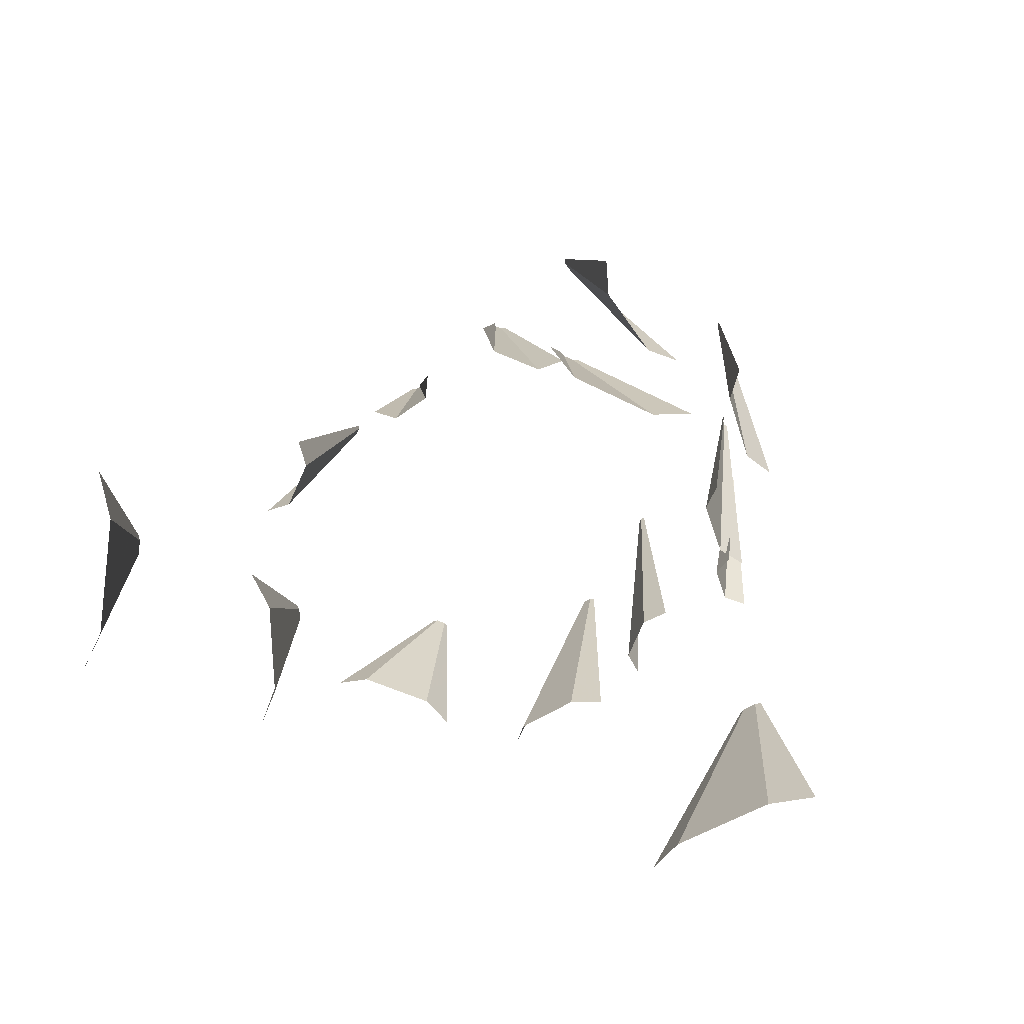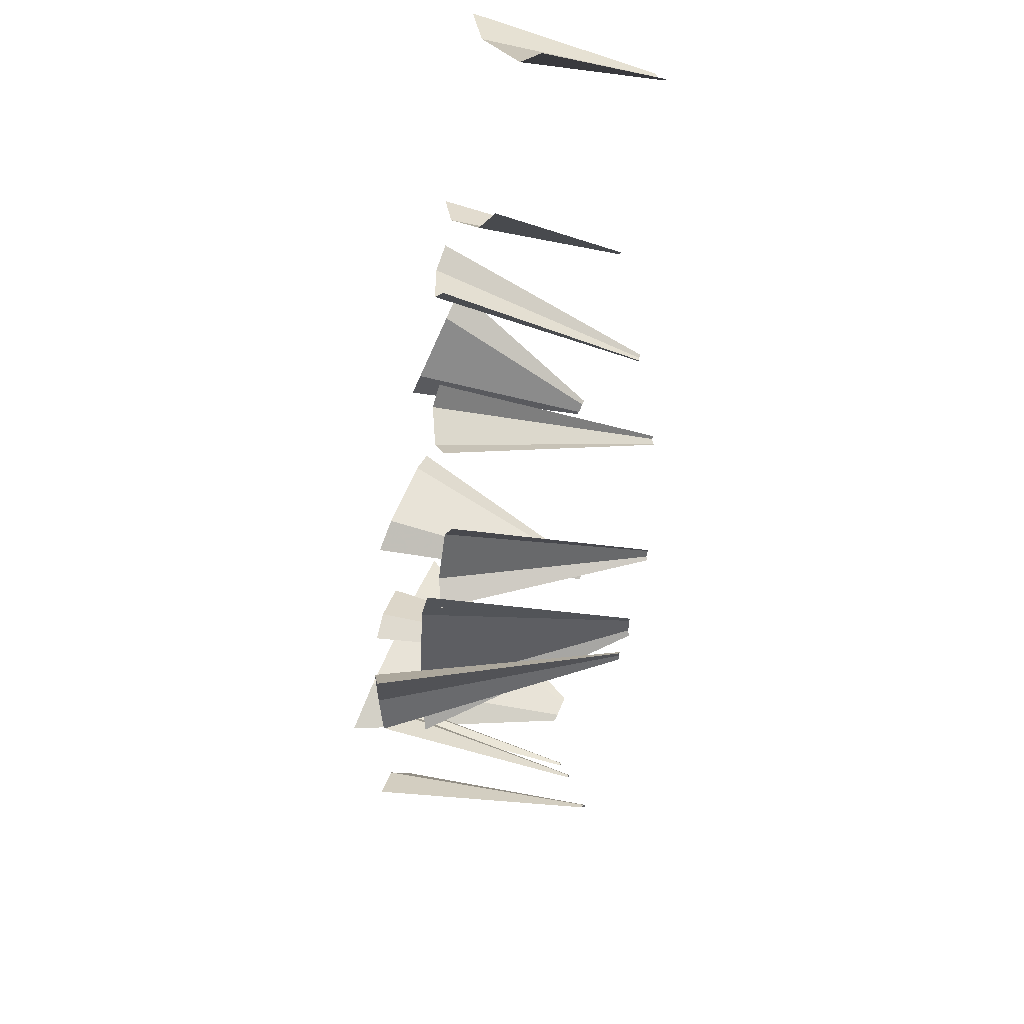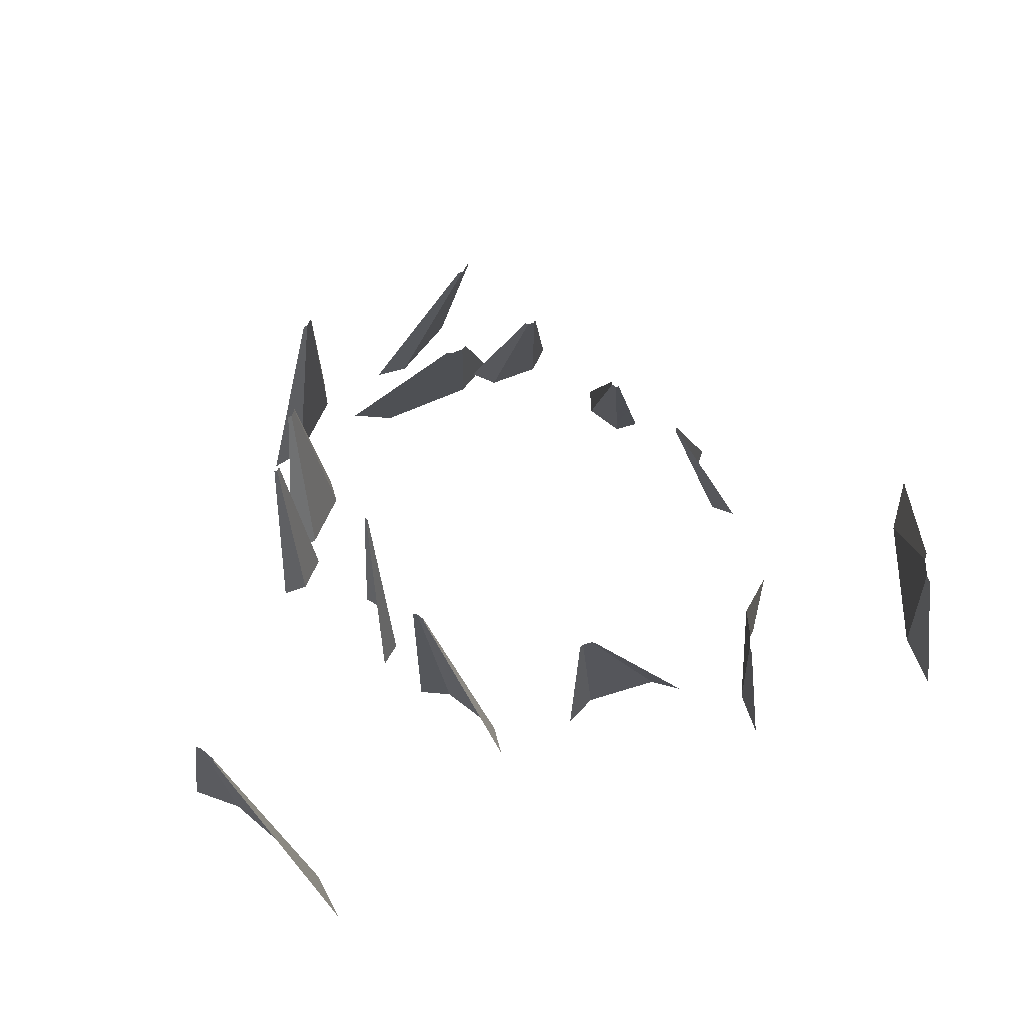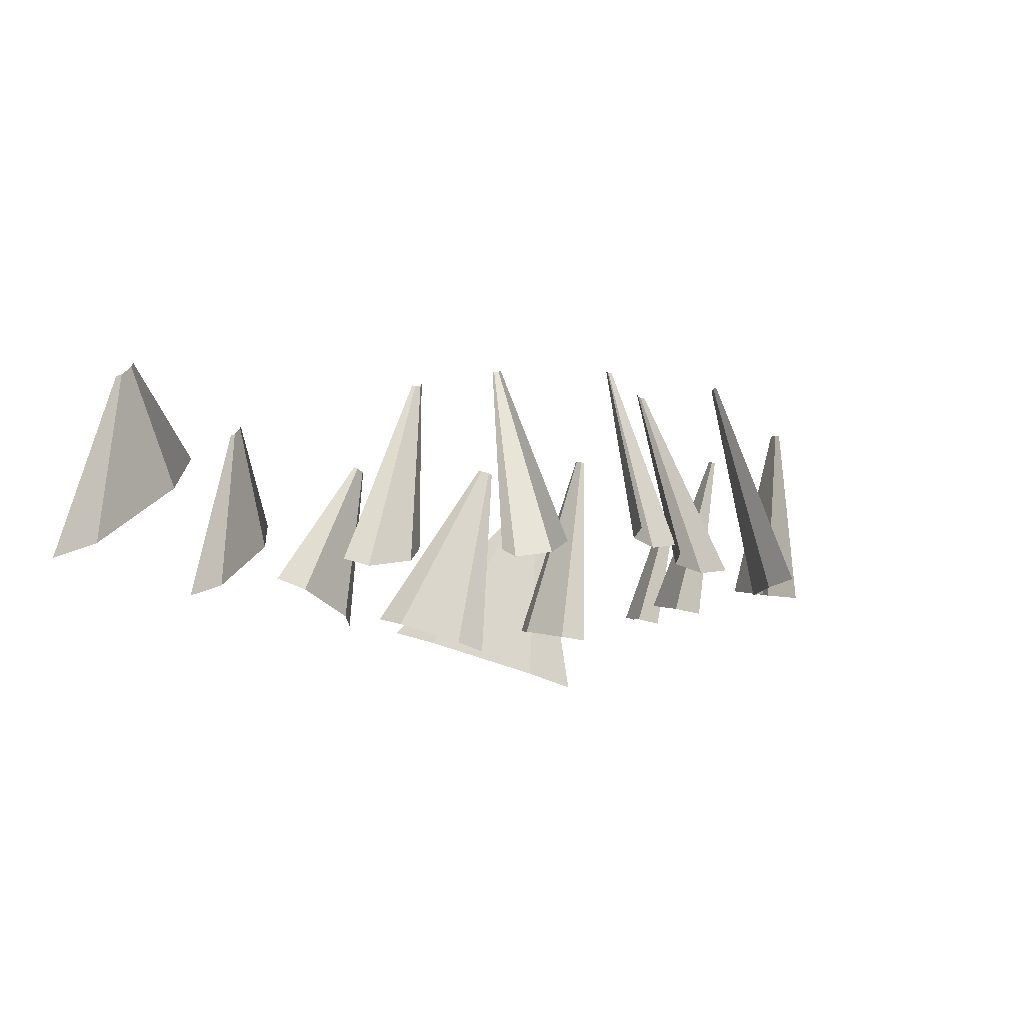
<metadata>
{"format":"obj","ext":"obj","renderer":"f3d","projection":"perspective","resolution":1024,"background":"white","views":[{"elev":-65.5,"azim":155.6,"up":"+Y"},{"elev":-53.2,"azim":80.9,"up":"+Z"},{"elev":67.5,"azim":-22.6,"up":"+Y"},{"elev":-15.6,"azim":116.3,"up":"+Y"}]}
</metadata>
<code>
g Combined Mesh (root: scene) 31
v -84.54 -140.8 -598.7
v -46.07 -68.41 -594.3
v -11.07 -160.5 -599.6
v 16.74 -85.26 -595.1
v 5.237 28.08 -588.5
v 136.4 -102.6 -668.1
v 128.8 -180.8 -685
v 53.83 15.04 -589.1
v 56.53 124.6 -582.6
v 167.9 -99.5 -724.9
v 165.7 -177.1 -751.4
v 170.8 4.019 -689.5
v 146.4 1.59 -645.6
v 173.7 107.5 -654.1
v 156.4 105.8 -623
v 176.6 211.1 -618.8
v 90.93 115.3 -583.1
v 107.8 221.1 -576.8
v 166.5 210.1 -600.5
v 178.8 288.7 -592.3
v 174 288.2 -583.6
v 155.8 290.9 -572.5
v 128 215.6 -577
v 146.3 293.4 -572.4
v -361.8 -105.2 168.6
v -352.5 -34.17 137.3
v -317.9 -118.3 131.6
v -314.9 -45.4 105.7
v -340.1 60.5 95.55
v -303.7 -67.98 13.75
v -304.8 -144.7 24.1
v -311 51.82 71.06
v -327.7 155.2 53.81
v -332.5 -74.57 -27.1
v -338.4 -152.4 -23.68
v -324.6 29.24 -31.67
v -302.4 34.34 -0.04729
v -316.8 133.1 -36.23
v -301 136.7 -13.86
v -308.9 236.9 -40.8
v -307.1 149 36.47
v -315.3 249.9 12.06
v -299.6 239 -27.66
v -303 314.7 -44.22
v -298.6 315.7 -38.01
v -300.3 319.2 -24.05
v -303.2 246.3 1.89
v -306 320.9 -19.24
v -687.8 5.867 733
v -709.1 66.96 676.7
v -699 -32.32 617.2
v -718.6 34.32 577.7
v -737.5 148.4 601.6
v -820.4 -43.49 361.4
v -818 -123.3 364.2
v -744.8 123.2 525
v -765.8 229.9 526.6
v -891.1 -72.21 289.8
v -900.7 -156.9 280.4
v -878.3 40.72 302.2
v -823.6 62.96 357.7
v -865.5 153.7 314.7
v -826.8 169.4 353.9
v -852.7 266.6 327.1
v -771 212 472.3
v -794.2 311.4 451.5
v -829.9 275.8 350.1
v -843.1 351.3 336.4
v -832.3 355.7 347.3
v -816.9 367.5 380.2
v -797.2 300.9 419.7
v -815.4 372.5 395.2
v -474.2 -54.44 -176.2
v -457.9 3.072 -207.8
v -408.8 -63.19 -189.4
v -402 -4.411 -219.1
v -436.1 79.75 -250
v -324 -35.48 -302.6
v -317.6 -99.53 -287
v -392.8 73.96 -258.7
v -414.2 156.4 -292.1
v -318.4 -52.51 -357.2
v -311.1 -119.4 -351
v -328.1 36.74 -365.6
v -332.5 49.92 -323.3
v -337.9 126 -373.9
v -340.9 135.3 -344
v -347.6 215.2 -382.2
v -383.6 152.3 -298.2
v -392.4 233.1 -334.2
v -349.4 220.7 -364.7
v -354.9 282.2 -388.5
v -355.8 284.8 -380.2
v -367.6 289.5 -367.5
v -374.5 230.7 -337.8
v -376.1 290.6 -365.8
v -193.6 -46.57 -467.2
v -156.4 18.7 -448.2
v -109.9 -68.5 -436
v -84.88 -0.04398 -421.6
v -106.8 105.7 -422.9
v 93.33 -22.21 -435.2
v 98.51 -94.43 -452
v -51.46 91.23 -402.3
v -57.21 192.8 -397.6
v 162.4 -20.96 -472.6
v 179.3 -92.96 -495.8
v 139.9 75.04 -441.8
v 86.44 74.08 -412.9
v 117.4 171 -411
v 79.56 170.4 -390.5
v 94.87 267 -380.2
v -18.04 182.5 -383
v -7.63 279.8 -372.3
v 72.66 266.6 -368.2
v 77.99 339 -357.1
v 67.49 338.9 -351.4
v 40.43 342.2 -349.3
v 15.36 273.8 -363.8
v 29.56 345.1 -353.4
v 277.2 -63.45 518.9
v 244.1 -9.074 503.8
v 225.7 -84.8 470.9
v 200.1 -27.33 462.7
v 199.8 63.43 483.6
v 71.27 -61.15 440.9
v 75.12 -124.4 445.4
v 165.8 49.3 451.8
v 155.6 135.9 463.4
v 13.69 -69.57 464.9
v 7.783 -134.2 473.4
v 21.57 16.61 453.5
v 66.13 23.14 435
v 29.46 102.8 442.1
v 60.98 107.4 429
v 37.33 189 430.7
v 131.5 125.9 440.9
v 111.4 208.4 443.2
v 55.85 191.7 423
v 43.25 253.6 422.2
v 52 254.9 418.6
v 71.55 260 421.9
v 97.25 202.6 430
v 78.24 262.8 428.1
v 403.9 -96.22 -318.9
v 397 -22.91 -287.8
v 388.4 -112.4 -273.2
v 383.8 -36.71 -248.8
v 387.8 74.85 -246.3
v 421 -47.74 -190.5
v 432 -125.3 -205.1
v 377.5 64.17 -216.1
v 378.5 172.6 -204.9
v 463.7 -42.64 -183.7
v 481.9 -119.3 -197.1
v 439.4 59.58 -165.8
v 406.4 55.63 -171.1
v 415.1 161.8 -147.9
v 391.7 159 -151.6
v 390.8 264 -129.9
v 371.3 165 -183.5
v 369.3 270.4 -163.4
v 377.1 262.4 -132.2
v 372.5 340.7 -116.5
v 366.1 339.9 -117.6
v 360.4 341.6 -126.4
v 365.1 265.9 -150.9
v 362.4 343.7 -132.3
v 1008 4.388 260.4
v 983.8 54.72 306.2
v 939.4 -29.24 350.5
v 925.4 25.98 383.2
v 951.9 121.8 367.3
v 856.6 -34.45 606.2
v 859 -99.91 611.3
v 906.7 99.6 426.8
v 919.9 189 428.3
v 860.8 -53.37 705.1
v 863.9 -122 727
v 856.7 38.2 675.9
v 853.4 52.84 599.4
v 852.6 129.8 646.8
v 850.3 140.1 592.6
v 848.4 221.3 617.6
v 887.9 173.2 470.5
v 888 256.1 489.3
v 847.1 227.4 585.8
v 845.4 290 595.7
v 844.7 292.9 580.7
v 855.2 302.1 546.8
v 869.2 246.8 514.1
v 864 306.4 535.1
v -185.5 -75.54 497.9
v -199.7 -9.023 456.7
v -175.1 -97.23 427.9
v -190.8 -27.57 396.9
v -218.6 79.67 401.7
v -245.8 -69.61 280
v -239.4 -146.4 291.2
v -211.7 65.33 355.4
v -237.5 168.4 346.8
v -298.1 -84.23 247.6
v -300.6 -163.5 253.3
v -294.7 21.48 239.9
v -254.3 32.8 265
v -291.4 127.2 232.3
v -262.7 135.2 250
v -288 232.9 224.6
v -232.6 158.2 314
v -256.4 257.1 291.8
v -271.2 237.6 235
v -285.5 312.2 218.8
v -277.6 314.4 223.8
v -269.2 320.8 241.5
v -253.6 251.1 272.6
v -270.6 323.6 250.6
v 580.6 -24.79 350.4
v 553.3 27.89 383.3
v 510.4 -51.29 402.9
v 493.3 5.243 428.3
v 516.9 98.14 427.3
v 414.7 -39.71 583.1
v 418.5 -103.9 584
v 470.5 80.61 462.1
v 480.5 168.4 471.3
v 412.7 -52.53 660.3
v 416.2 -118.9 674.3
v 408.2 35.9 641.6
v 409.7 45.83 581.9
v 403.6 124.3 623
v 404.6 131.4 580.7
v 399 212.8 604.3
v 447.7 156 495.9
v 444.2 238.6 515.2
v 399.6 216.9 579.5
v 395.6 279.1 590.3
v 395.9 281.1 578.6
v 407.8 287.9 555
v 424.9 231.4 529.7
v 416.9 291.3 548.2
v -525.5 -67.08 -86.22
v -513.7 -7.74 -112.9
v -474.1 -70.26 -84.37
v -469.8 -10.46 -111.3
v -498.1 71.39 -148.4
v -422.2 -29.44 -162.3
v -418.4 -92.46 -144
v -464.1 69.29 -147.2
v -482.4 150.5 -184
v -428.5 -41.7 -204.2
v -425.8 -106.8 -193
v -432.1 45.11 -219.1
v -427.2 54.6 -186.7
v -435.7 131.9 -234
v -432.2 138.6 -211.1
v -439.3 218.7 -248.9
v -458.3 149 -183.1
v -466.7 229.6 -219.6
v -437.3 222.7 -235.5
v -442 283.8 -260.1
v -441.1 285.7 -253.7
v -448.3 288.6 -246
v -452.6 228.8 -219
v -455 289 -246.2
v 134.1 -59.71 -466.5
v 150.6 7.365 -448.1
v 177.2 -71.37 -428.3
v 187.4 -2.605 -415.5
v 172.5 96.81 -423.7
v 281.9 -5.706 -414.9
v 287.8 -75 -427.7
v 201 89.09 -398.4
v 194.5 186.2 -399.2
v 319.7 1.818 -447.1
v 332 -66.2 -465.3
v 303.4 92.51 -422.9
v 274.2 86.69 -398
v 287.1 183.2 -398.7
v 266.4 179.1 -381
v 270.8 273.9 -374.4
v 214.6 180.8 -381.3
v 216.4 275.7 -374.8
v 258.6 271.5 -364.1
v 258.5 341.9 -356.3
v 252.8 340.8 -351.4
v 238.4 341.2 -351.5
v 228.2 272.5 -364.3
v 232.8 342.8 -356.4
v -430.4 -40.26 -408.3
v -401.8 16.22 -436
v -356.5 -60.54 -430.8
v -338.7 -1.116 -455.2
v -363.7 91.52 -472.9
v -240.8 -42.09 -562.1
v -242 -108.5 -555.8
v -314.9 78.11 -487.8
v -325.6 166.8 -509.8
v -226.6 -57.08 -627.1
v -225.5 -126 -631.9
v -228.2 34.81 -620.8
v -239.1 46.41 -570.5
v -229.7 126.7 -614.5
v -237.4 134.9 -578.8
v -231.2 218.6 -608.1
v -291 157.3 -520.3
v -287.5 242.1 -546.7
v -235.7 223.4 -587.2
v -232.3 287.5 -603.4
v -234.5 289.8 -593.5
v -249.4 296 -577.3
v -267.2 236.6 -552.9
v -258.9 298.6 -574.4
v 612.8 -133.5 -63.03
v 588.1 -60.75 -49.29
v 575.6 -146.1 -21.24
v 556.3 -71.56 -13.57
v 555.1 36.22 -30.96
v 556.3 -71.56 77
v 575.6 -146.1 84.69
v 530.5 27.86 -3.32
v 522.2 133.2 -12.64
v 588.1 -60.75 112.7
v 612.8 -133.5 126.5
v 555.1 36.22 94.41
v 530.5 27.86 66.76
v 522.2 133.2 76.08
v 504.8 127.3 56.52
v 489.2 230.2 57.77
v 504.8 127.3 6.925
v 489.2 230.2 5.673
v 479 226.7 46.28
v 464.5 302.9 44.03
v 459.7 301.2 38.6
v 459.7 301.2 24.84
v 479 226.7 17.16
v 464.5 302.9 19.41
g Combined Mesh (root: scene) 31_0
f 3 2 1
f 3 4 2
f 4 5 2
f 3 6 4
f 3 7 6
f 4 8 5
f 8 9 5
f 7 10 6
f 7 11 10
f 6 10 12
f 4 6 13
f 6 12 13
f 4 13 8
f 13 12 14
f 13 14 15
f 8 13 15
f 15 14 16
f 8 17 9
f 8 15 17
f 17 18 9
f 15 16 19
f 17 15 19
f 19 16 20
f 19 20 21
f 22 19 21
f 17 23 18
f 17 19 23
f 22 23 19
f 24 18 23
f 24 23 22
g Combined Mesh (root: scene) 31_1
f 27 26 25
f 27 28 26
f 28 29 26
f 27 30 28
f 27 31 30
f 28 32 29
f 32 33 29
f 31 34 30
f 31 35 34
f 30 34 36
f 28 30 37
f 30 36 37
f 28 37 32
f 37 36 38
f 37 38 39
f 32 37 39
f 39 38 40
f 32 41 33
f 32 39 41
f 41 42 33
f 39 40 43
f 41 39 43
f 43 40 44
f 43 44 45
f 46 43 45
f 41 47 42
f 41 43 47
f 46 47 43
f 48 42 47
f 48 47 46
g Combined Mesh (root: scene) 31_2
f 51 50 49
f 51 52 50
f 52 53 50
f 51 54 52
f 51 55 54
f 52 56 53
f 56 57 53
f 55 58 54
f 55 59 58
f 54 58 60
f 52 54 61
f 54 60 61
f 52 61 56
f 61 60 62
f 61 62 63
f 56 61 63
f 63 62 64
f 56 65 57
f 56 63 65
f 65 66 57
f 63 64 67
f 65 63 67
f 67 64 68
f 67 68 69
f 70 67 69
f 65 71 66
f 65 67 71
f 70 71 67
f 72 66 71
f 72 71 70
g Combined Mesh (root: scene) 31_3
f 75 74 73
f 75 76 74
f 76 77 74
f 75 78 76
f 75 79 78
f 76 80 77
f 80 81 77
f 79 82 78
f 79 83 82
f 78 82 84
f 76 78 85
f 78 84 85
f 76 85 80
f 85 84 86
f 85 86 87
f 80 85 87
f 87 86 88
f 80 89 81
f 80 87 89
f 89 90 81
f 87 88 91
f 89 87 91
f 91 88 92
f 91 92 93
f 94 91 93
f 89 95 90
f 89 91 95
f 94 95 91
f 96 90 95
f 96 95 94
g Combined Mesh (root: scene) 31_4
f 99 98 97
f 99 100 98
f 100 101 98
f 99 102 100
f 99 103 102
f 100 104 101
f 104 105 101
f 103 106 102
f 103 107 106
f 102 106 108
f 100 102 109
f 102 108 109
f 100 109 104
f 109 108 110
f 109 110 111
f 104 109 111
f 111 110 112
f 104 113 105
f 104 111 113
f 113 114 105
f 111 112 115
f 113 111 115
f 115 112 116
f 115 116 117
f 118 115 117
f 113 119 114
f 113 115 119
f 118 119 115
f 120 114 119
f 120 119 118
g Combined Mesh (root: scene) 31_5
f 123 122 121
f 123 124 122
f 124 125 122
f 123 126 124
f 123 127 126
f 124 128 125
f 128 129 125
f 127 130 126
f 127 131 130
f 126 130 132
f 124 126 133
f 126 132 133
f 124 133 128
f 133 132 134
f 133 134 135
f 128 133 135
f 135 134 136
f 128 137 129
f 128 135 137
f 137 138 129
f 135 136 139
f 137 135 139
f 139 136 140
f 139 140 141
f 142 139 141
f 137 143 138
f 137 139 143
f 142 143 139
f 144 138 143
f 144 143 142
g Combined Mesh (root: scene) 31_6
f 147 146 145
f 147 148 146
f 148 149 146
f 147 150 148
f 147 151 150
f 148 152 149
f 152 153 149
f 151 154 150
f 151 155 154
f 150 154 156
f 148 150 157
f 150 156 157
f 148 157 152
f 157 156 158
f 157 158 159
f 152 157 159
f 159 158 160
f 152 161 153
f 152 159 161
f 161 162 153
f 159 160 163
f 161 159 163
f 163 160 164
f 163 164 165
f 166 163 165
f 161 167 162
f 161 163 167
f 166 167 163
f 168 162 167
f 168 167 166
g Combined Mesh (root: scene) 31_7
f 171 170 169
f 171 172 170
f 172 173 170
f 171 174 172
f 171 175 174
f 172 176 173
f 176 177 173
f 175 178 174
f 175 179 178
f 174 178 180
f 172 174 181
f 174 180 181
f 172 181 176
f 181 180 182
f 181 182 183
f 176 181 183
f 183 182 184
f 176 185 177
f 176 183 185
f 185 186 177
f 183 184 187
f 185 183 187
f 187 184 188
f 187 188 189
f 190 187 189
f 185 191 186
f 185 187 191
f 190 191 187
f 192 186 191
f 192 191 190
g Combined Mesh (root: scene) 31_8
f 195 194 193
f 195 196 194
f 196 197 194
f 195 198 196
f 195 199 198
f 196 200 197
f 200 201 197
f 199 202 198
f 199 203 202
f 198 202 204
f 196 198 205
f 198 204 205
f 196 205 200
f 205 204 206
f 205 206 207
f 200 205 207
f 207 206 208
f 200 209 201
f 200 207 209
f 209 210 201
f 207 208 211
f 209 207 211
f 211 208 212
f 211 212 213
f 214 211 213
f 209 215 210
f 209 211 215
f 214 215 211
f 216 210 215
f 216 215 214
g Combined Mesh (root: scene) 31_9
f 219 218 217
f 219 220 218
f 220 221 218
f 219 222 220
f 219 223 222
f 220 224 221
f 224 225 221
f 223 226 222
f 223 227 226
f 222 226 228
f 220 222 229
f 222 228 229
f 220 229 224
f 229 228 230
f 229 230 231
f 224 229 231
f 231 230 232
f 224 233 225
f 224 231 233
f 233 234 225
f 231 232 235
f 233 231 235
f 235 232 236
f 235 236 237
f 238 235 237
f 233 239 234
f 233 235 239
f 238 239 235
f 240 234 239
f 240 239 238
g Combined Mesh (root: scene) 31_10
f 243 242 241
f 243 244 242
f 244 245 242
f 243 246 244
f 243 247 246
f 244 248 245
f 248 249 245
f 247 250 246
f 247 251 250
f 246 250 252
f 244 246 253
f 246 252 253
f 244 253 248
f 253 252 254
f 253 254 255
f 248 253 255
f 255 254 256
f 248 257 249
f 248 255 257
f 257 258 249
f 255 256 259
f 257 255 259
f 259 256 260
f 259 260 261
f 262 259 261
f 257 263 258
f 257 259 263
f 262 263 259
f 264 258 263
f 264 263 262
g Combined Mesh (root: scene) 31_11
f 267 266 265
f 267 268 266
f 268 269 266
f 267 270 268
f 267 271 270
f 268 272 269
f 272 273 269
f 271 274 270
f 271 275 274
f 270 274 276
f 268 270 277
f 270 276 277
f 268 277 272
f 277 276 278
f 277 278 279
f 272 277 279
f 279 278 280
f 272 281 273
f 272 279 281
f 281 282 273
f 279 280 283
f 281 279 283
f 283 280 284
f 283 284 285
f 286 283 285
f 281 287 282
f 281 283 287
f 286 287 283
f 288 282 287
f 288 287 286
g Combined Mesh (root: scene) 31_12
f 291 290 289
f 291 292 290
f 292 293 290
f 291 294 292
f 291 295 294
f 292 296 293
f 296 297 293
f 295 298 294
f 295 299 298
f 294 298 300
f 292 294 301
f 294 300 301
f 292 301 296
f 301 300 302
f 301 302 303
f 296 301 303
f 303 302 304
f 296 305 297
f 296 303 305
f 305 306 297
f 303 304 307
f 305 303 307
f 307 304 308
f 307 308 309
f 310 307 309
f 305 311 306
f 305 307 311
f 310 311 307
f 312 306 311
f 312 311 310
g Combined Mesh (root: scene) 31_13
f 315 314 313
f 315 316 314
f 316 317 314
f 315 318 316
f 315 319 318
f 316 320 317
f 320 321 317
f 319 322 318
f 319 323 322
f 318 322 324
f 316 318 325
f 318 324 325
f 316 325 320
f 325 324 326
f 325 326 327
f 320 325 327
f 327 326 328
f 320 329 321
f 320 327 329
f 329 330 321
f 327 328 331
f 329 327 331
f 331 328 332
f 331 332 333
f 334 331 333
f 329 335 330
f 329 331 335
f 334 335 331
f 336 330 335
f 336 335 334

</code>
